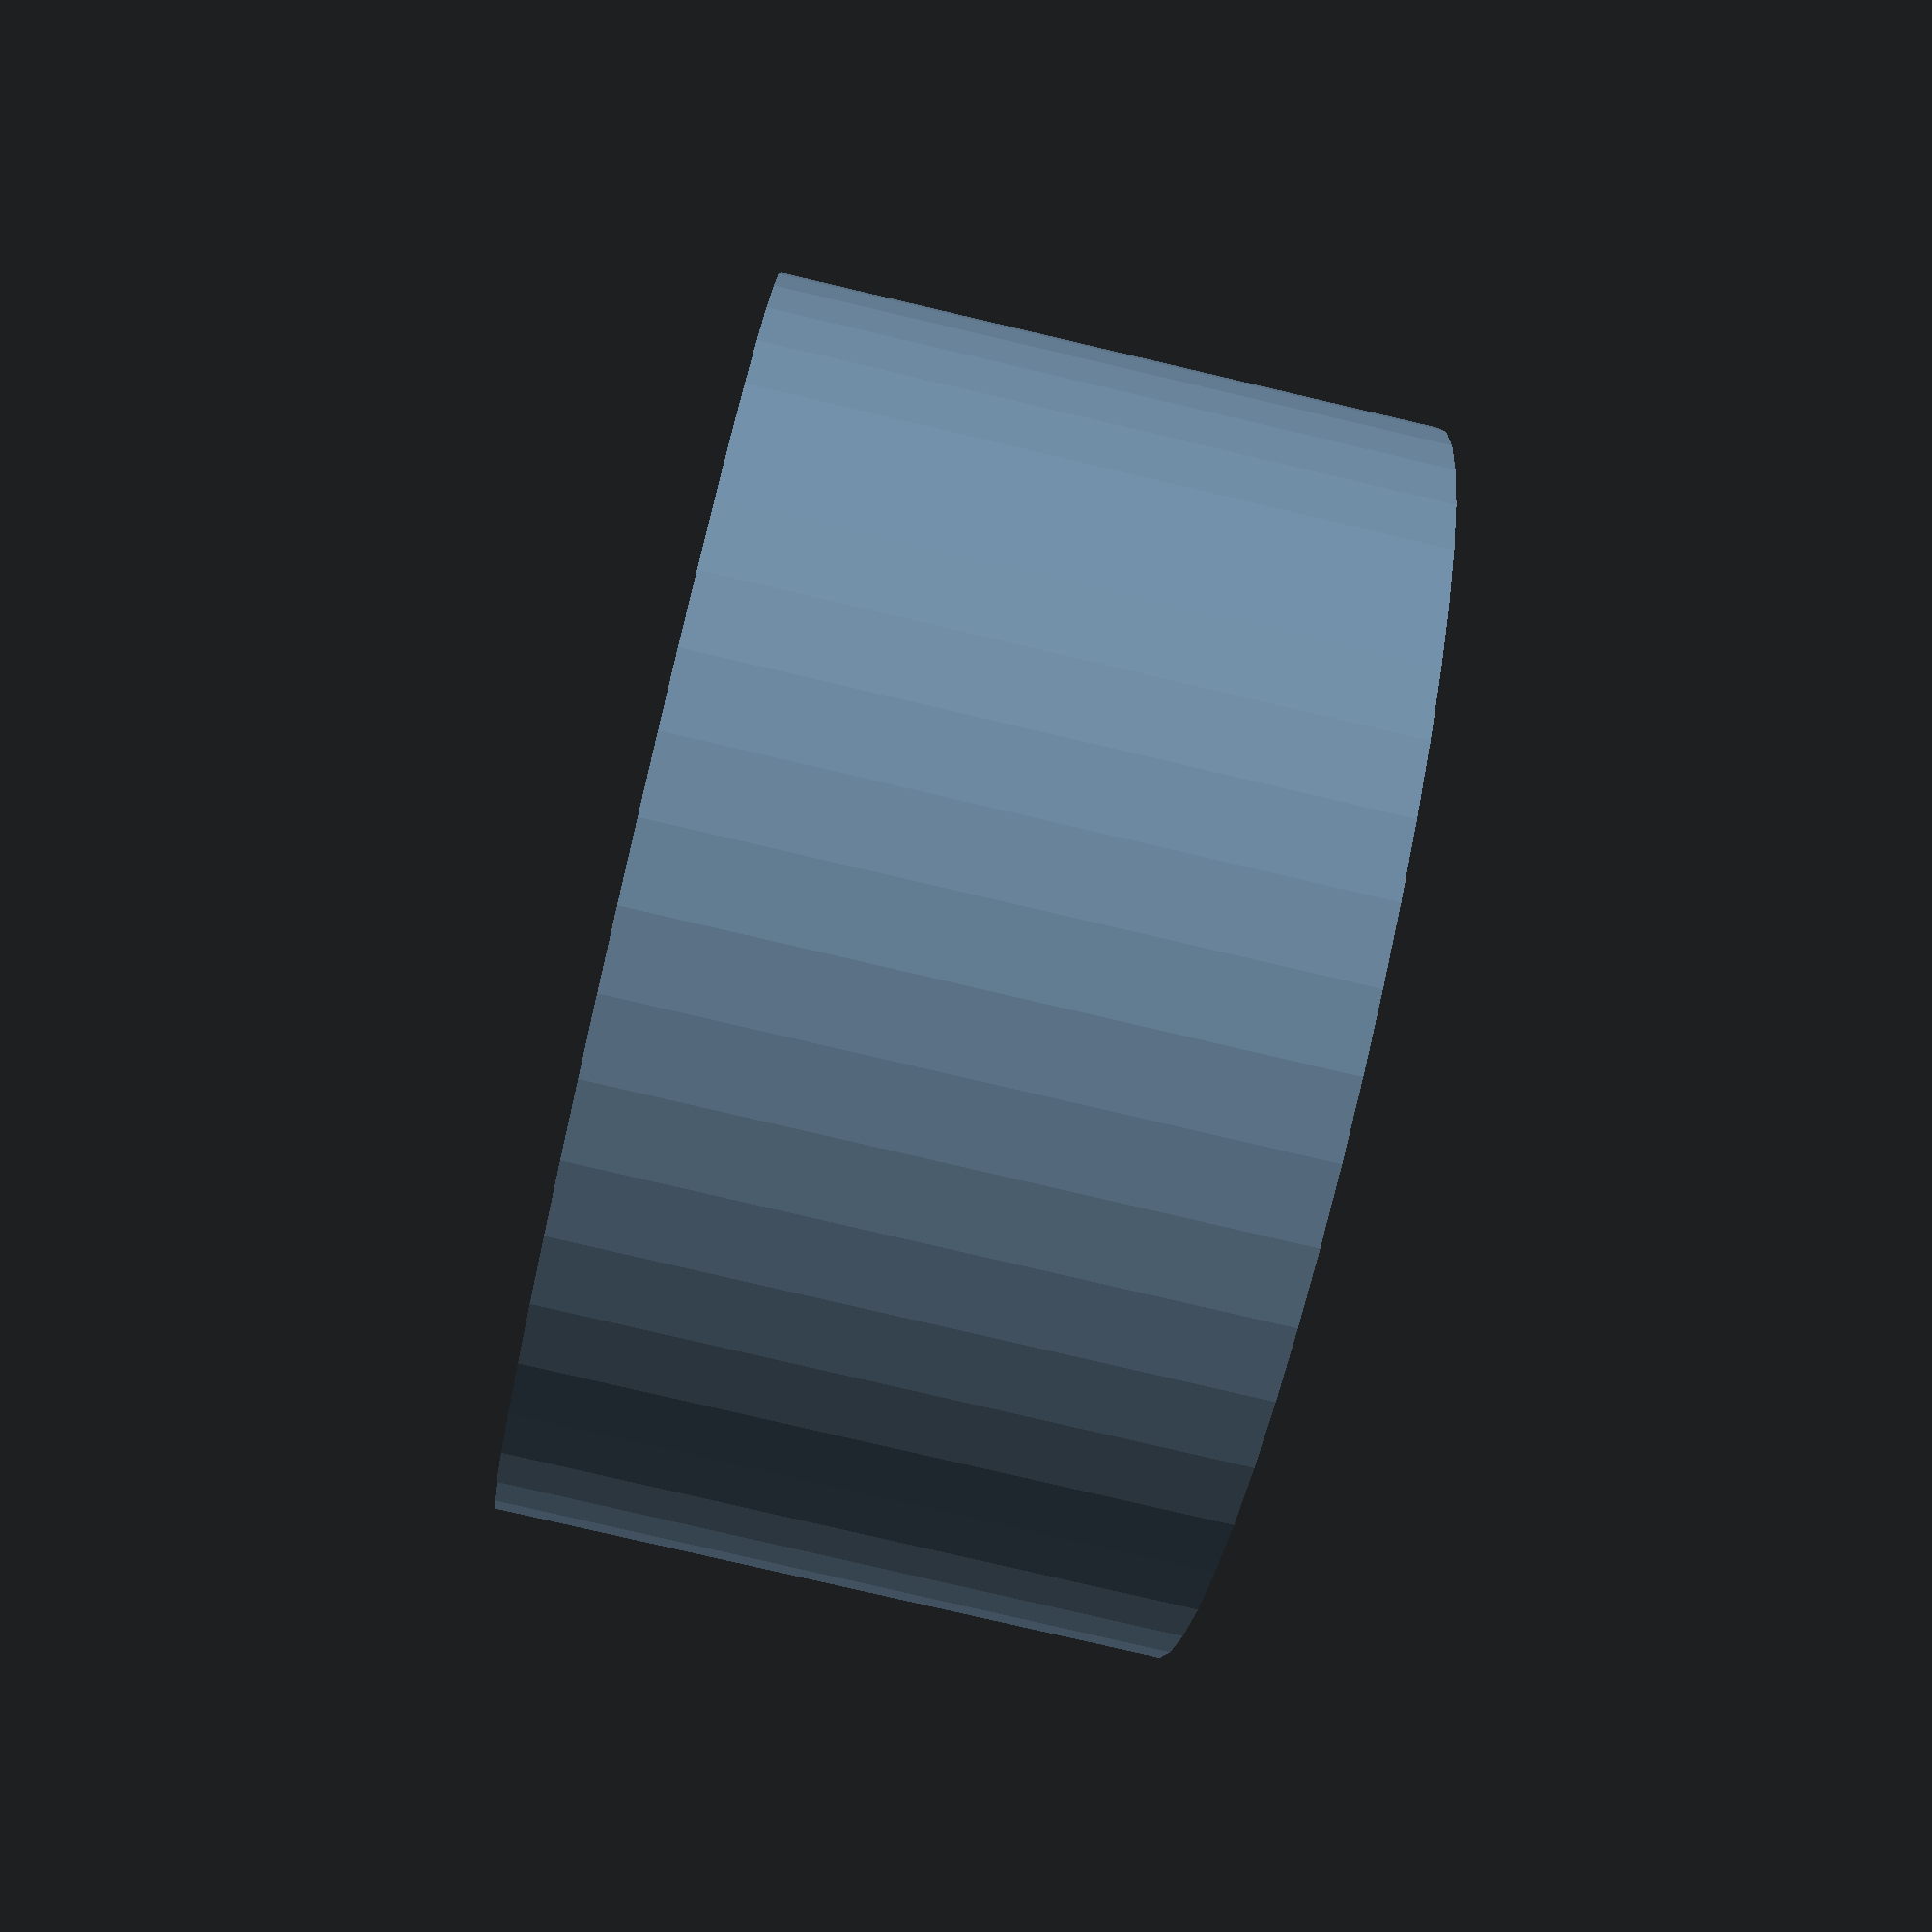
<openscad>
$fn = 50;


difference() {
	union() {
		translate(v = [0, 0, -12.5000000000]) {
			cylinder(h = 25, r = 23.5000000000);
		}
	}
	union() {
		translate(v = [0, 0, -100.0000000000]) {
			cylinder(h = 200, r = 7);
		}
	}
}
</openscad>
<views>
elev=79.3 azim=304.3 roll=76.8 proj=p view=wireframe
</views>
